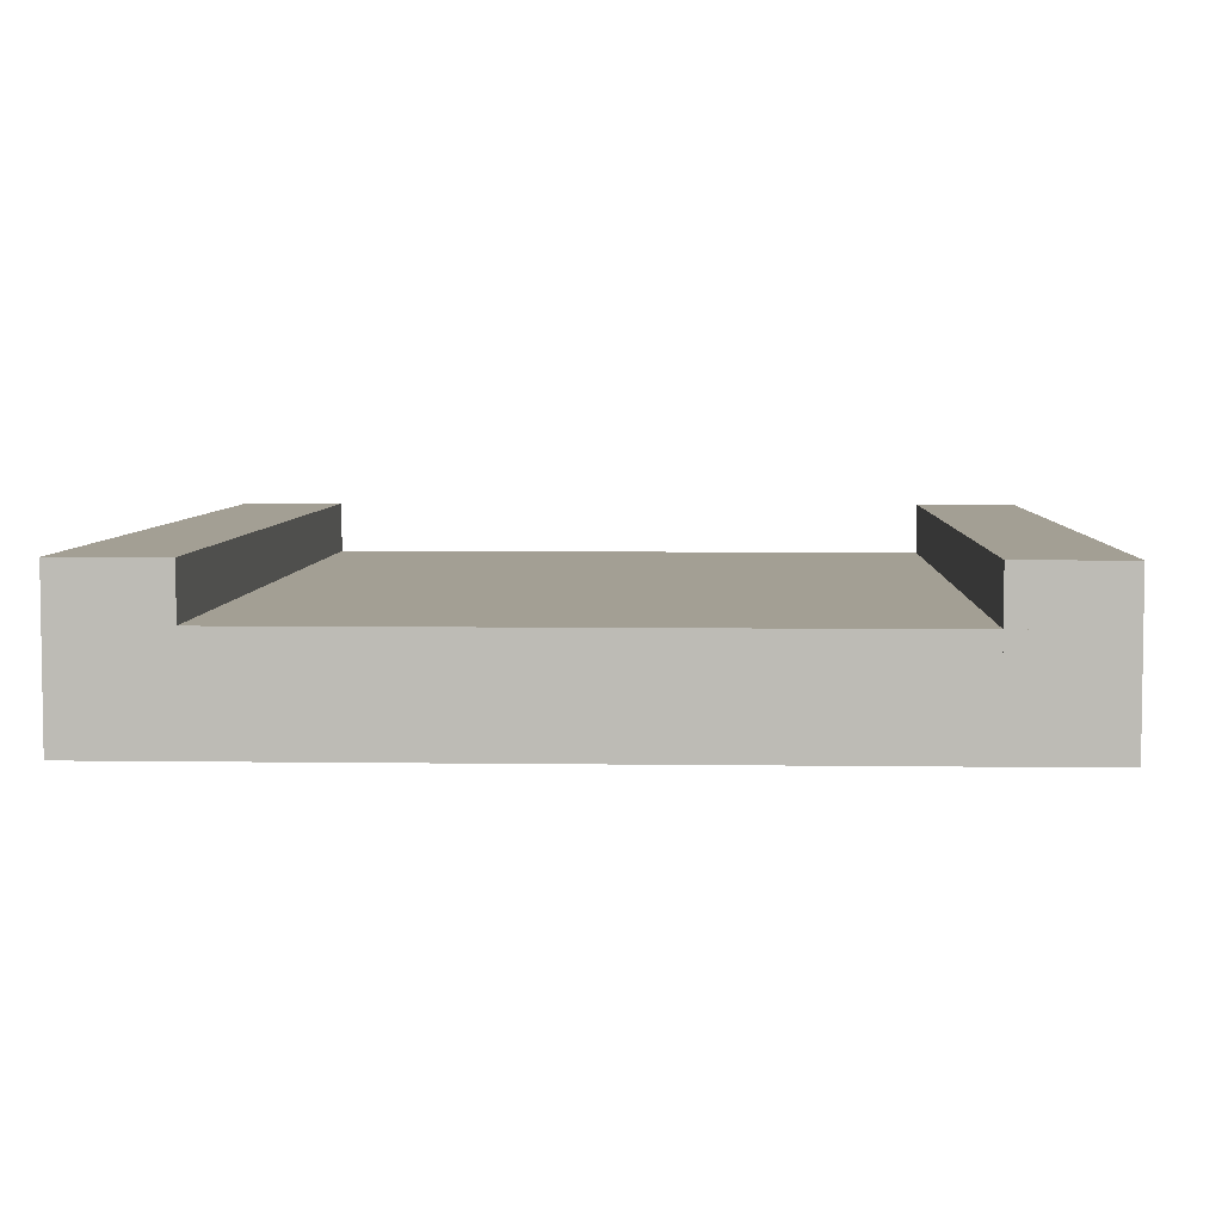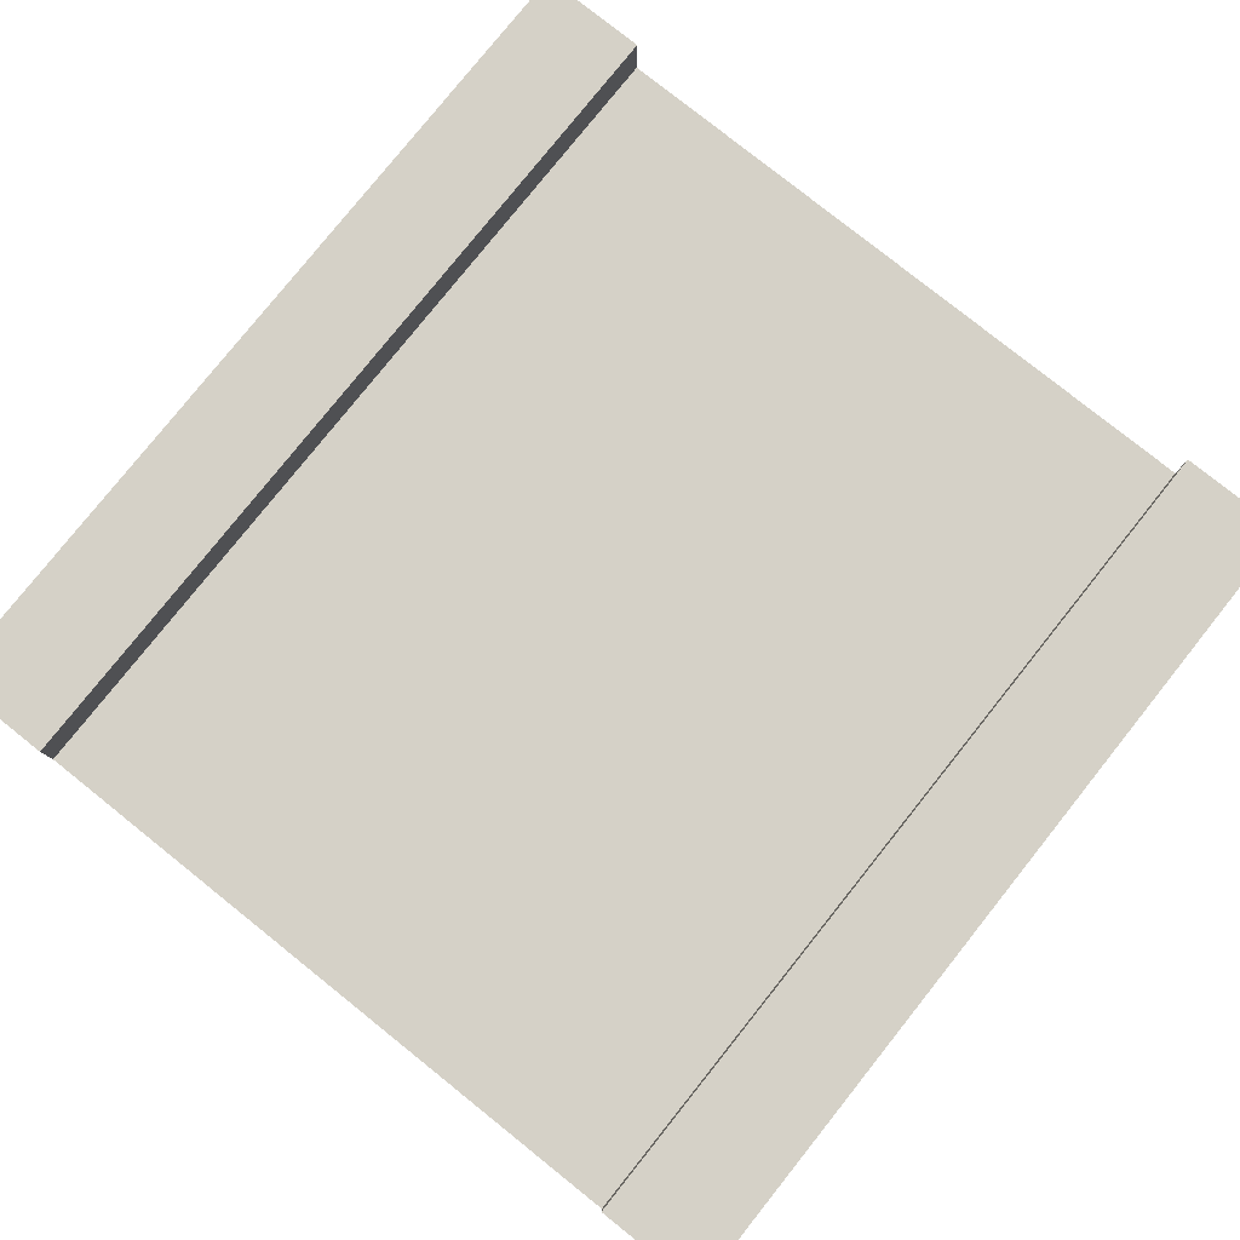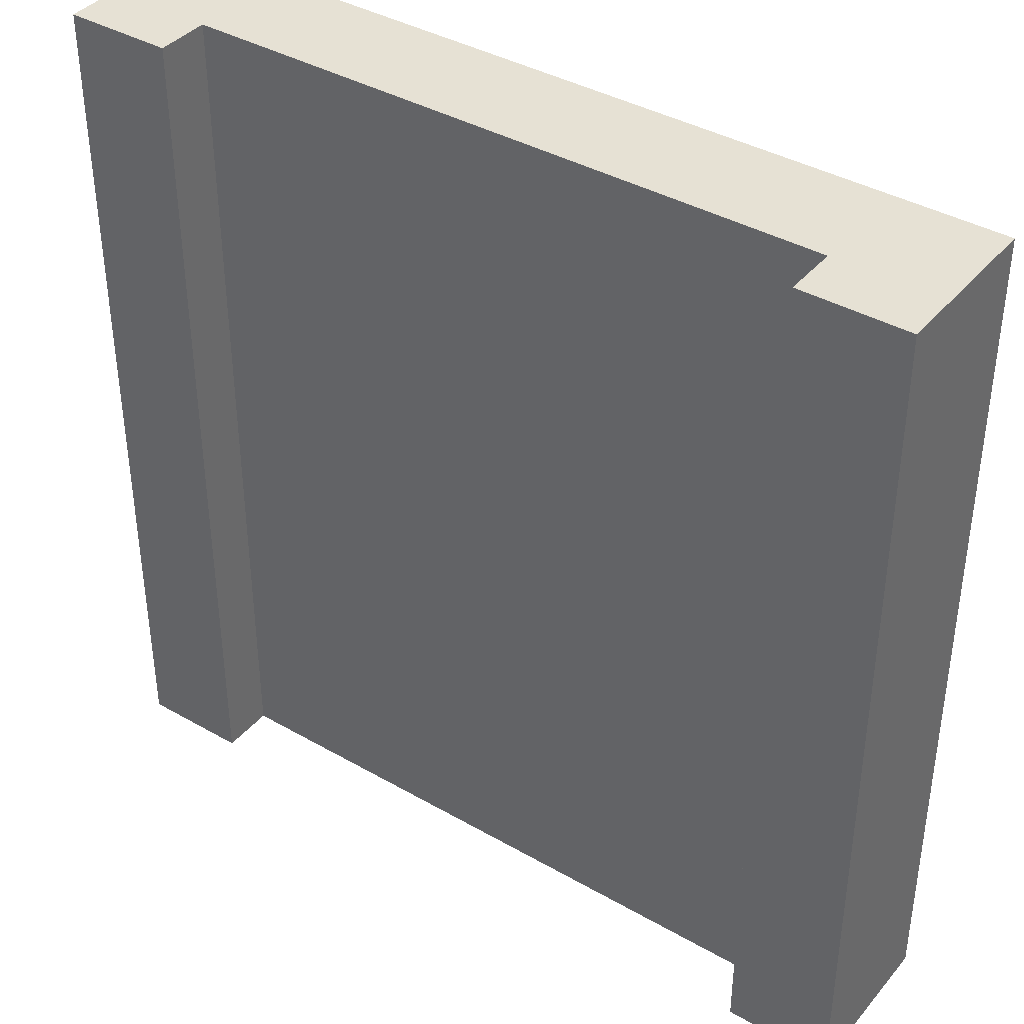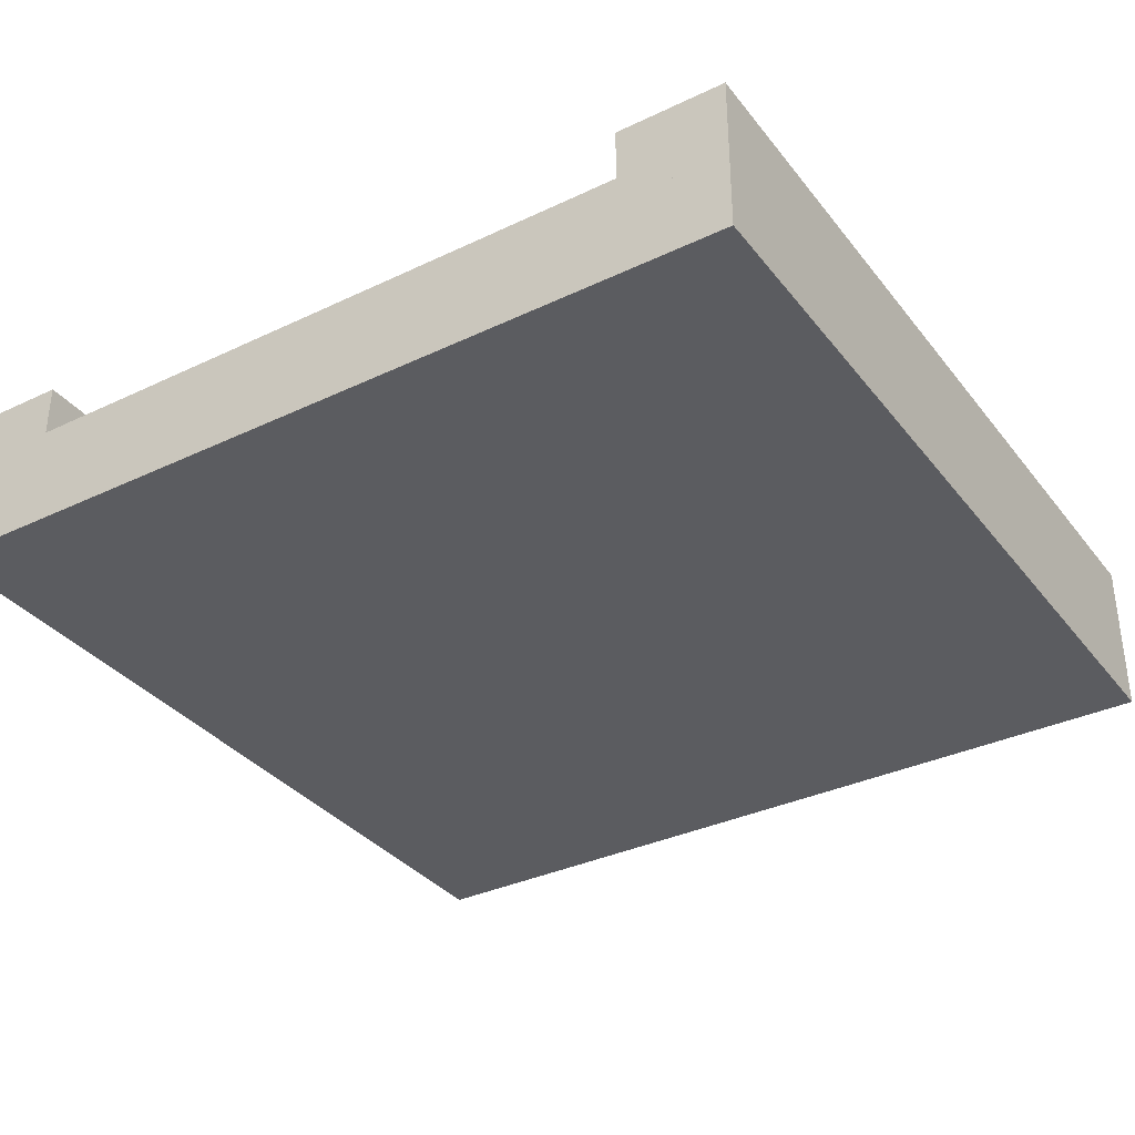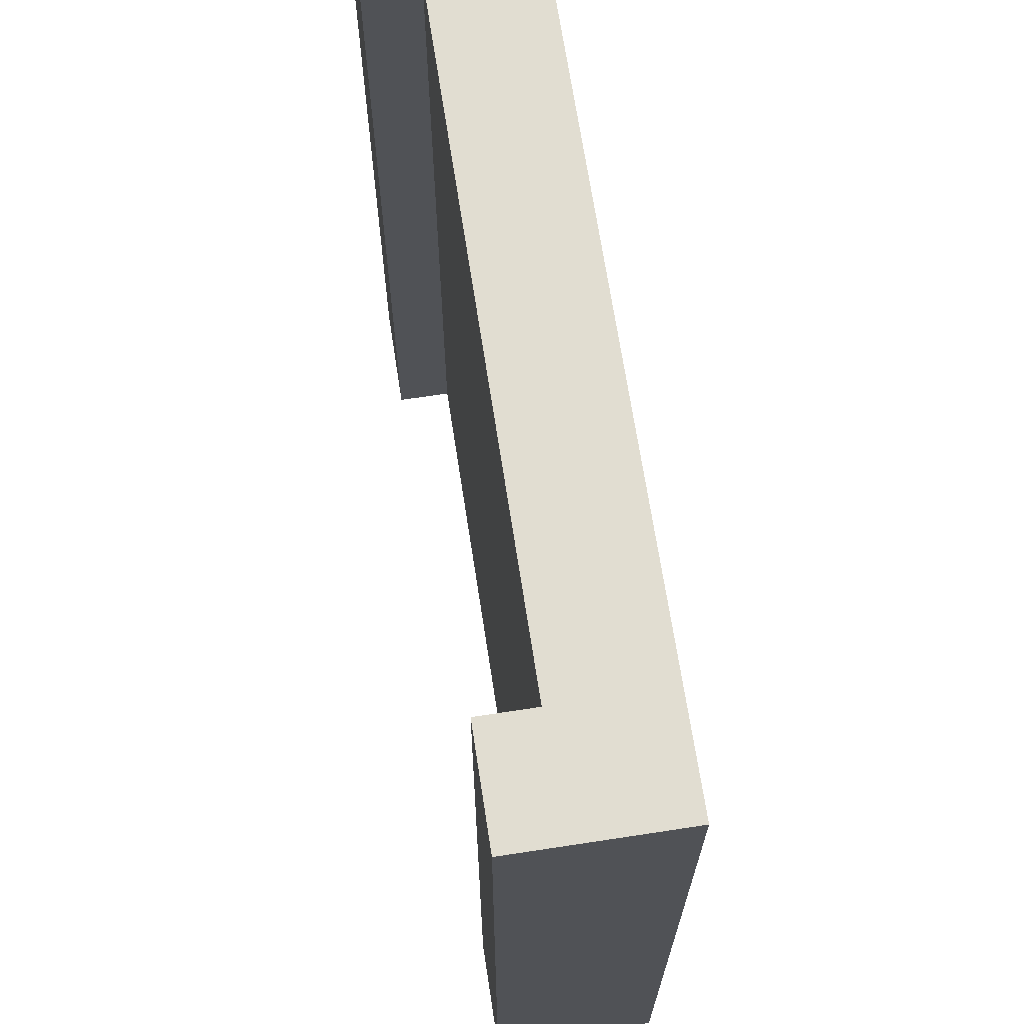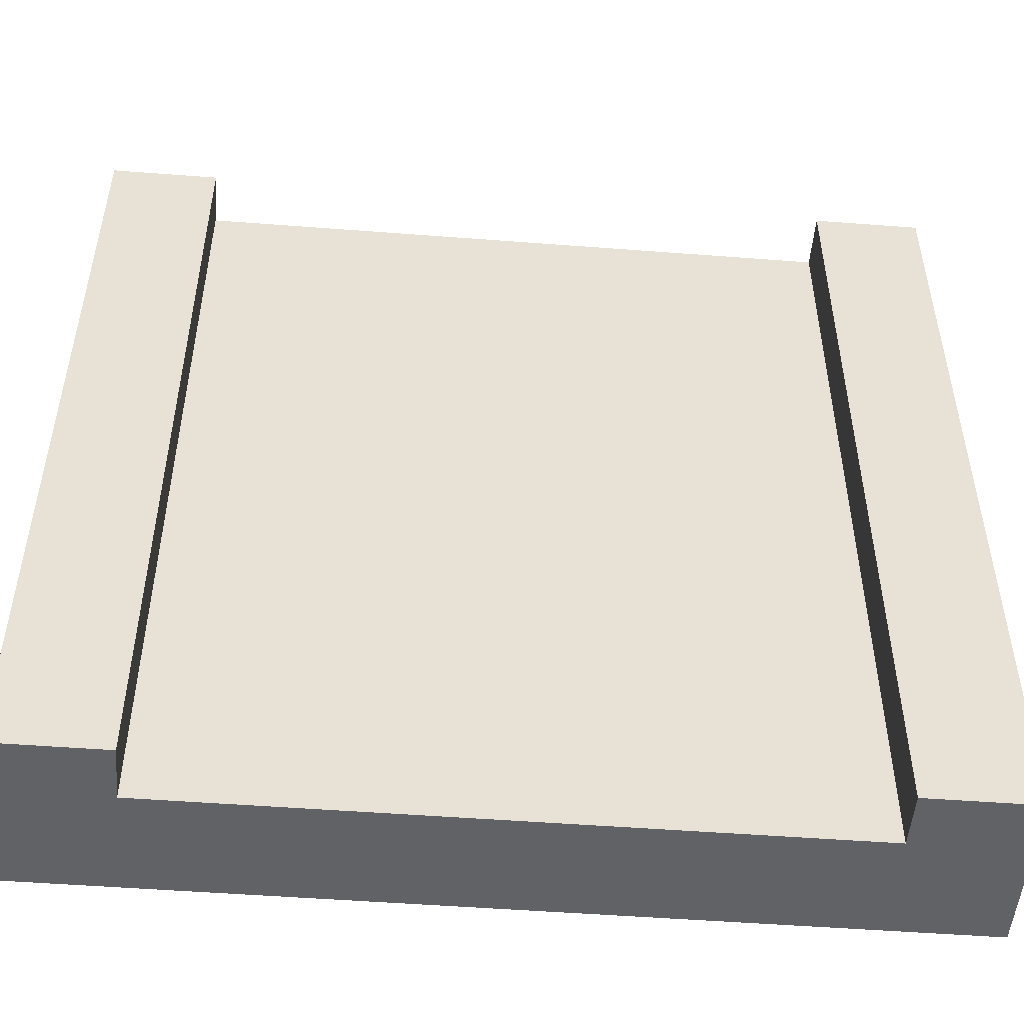
<metadata>
{"format":"obj","ext":"obj","renderer":"f3d","projection":"perspective","resolution":1024,"background":"white","views":[{"elev":5.3,"azim":2.5,"up":"+Y"},{"elev":79.7,"azim":38.6,"up":"+Y"},{"elev":39.3,"azim":-144.4,"up":"+Z"},{"elev":-34.7,"azim":32.5,"up":"+Y"},{"elev":68.8,"azim":-98.7,"up":"+Z"},{"elev":-50.7,"azim":175.2,"up":"+Z"}]}
</metadata>
<code>
o Straight
v 0.4375 0.125 0.5
v 0.4375 0.125 -0.5
v 0.4375 0 0.5
v 0.4375 0 -0.5
v -0.4375 0.125 0.5
v -0.4375 0.125 -0.5
v -0.4375 0 0.5
v -0.4375 0 -0.5
f 2 1 3 4
f 7 5 6 8
f 5 1 2 6
f 4 3 7 8
f 3 1 5 7
f 6 2 4 8
o RimE
v 0.375 0.1875 0.5
v 0.5 0.1875 0.5
v 0.375 0 0.5
v 0.5 0 0.5
v 0.375 0.1875 -0.5
v 0.5 0.1875 -0.5
v 0.375 0 -0.5
v 0.5 0 -0.5
f 10 9 11 12
f 15 13 14 16
f 13 9 10 14
f 12 11 15 16
f 11 9 13 15
f 14 10 12 16
o RimW
v -0.375 0.1875 -0.5
v -0.5 0.1875 -0.5
v -0.375 0 -0.5
v -0.5 0 -0.5
v -0.375 0.1875 0.5
v -0.5 0.1875 0.5
v -0.375 0 0.5
v -0.5 0 0.5
f 18 17 19 20
f 23 21 22 24
f 21 17 18 22
f 20 19 23 24
f 19 17 21 23
f 22 18 20 24

</code>
